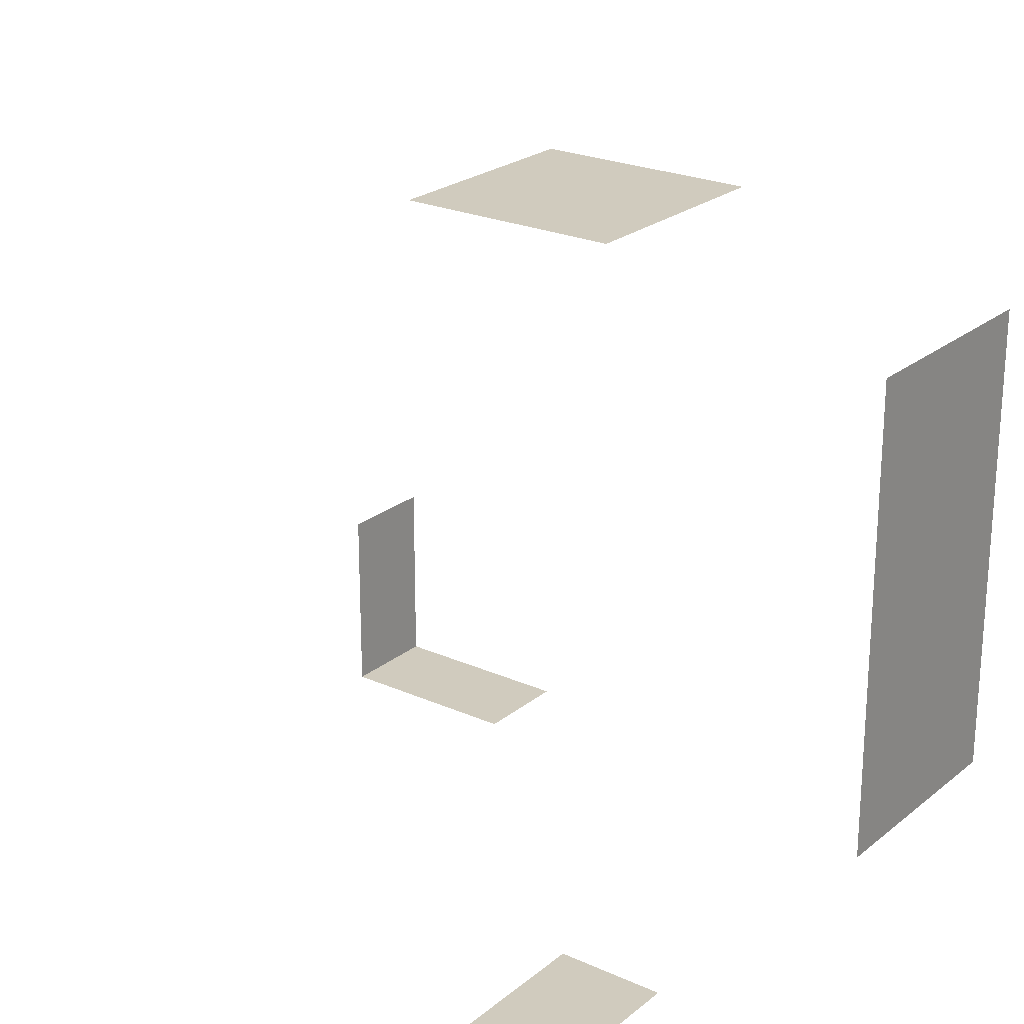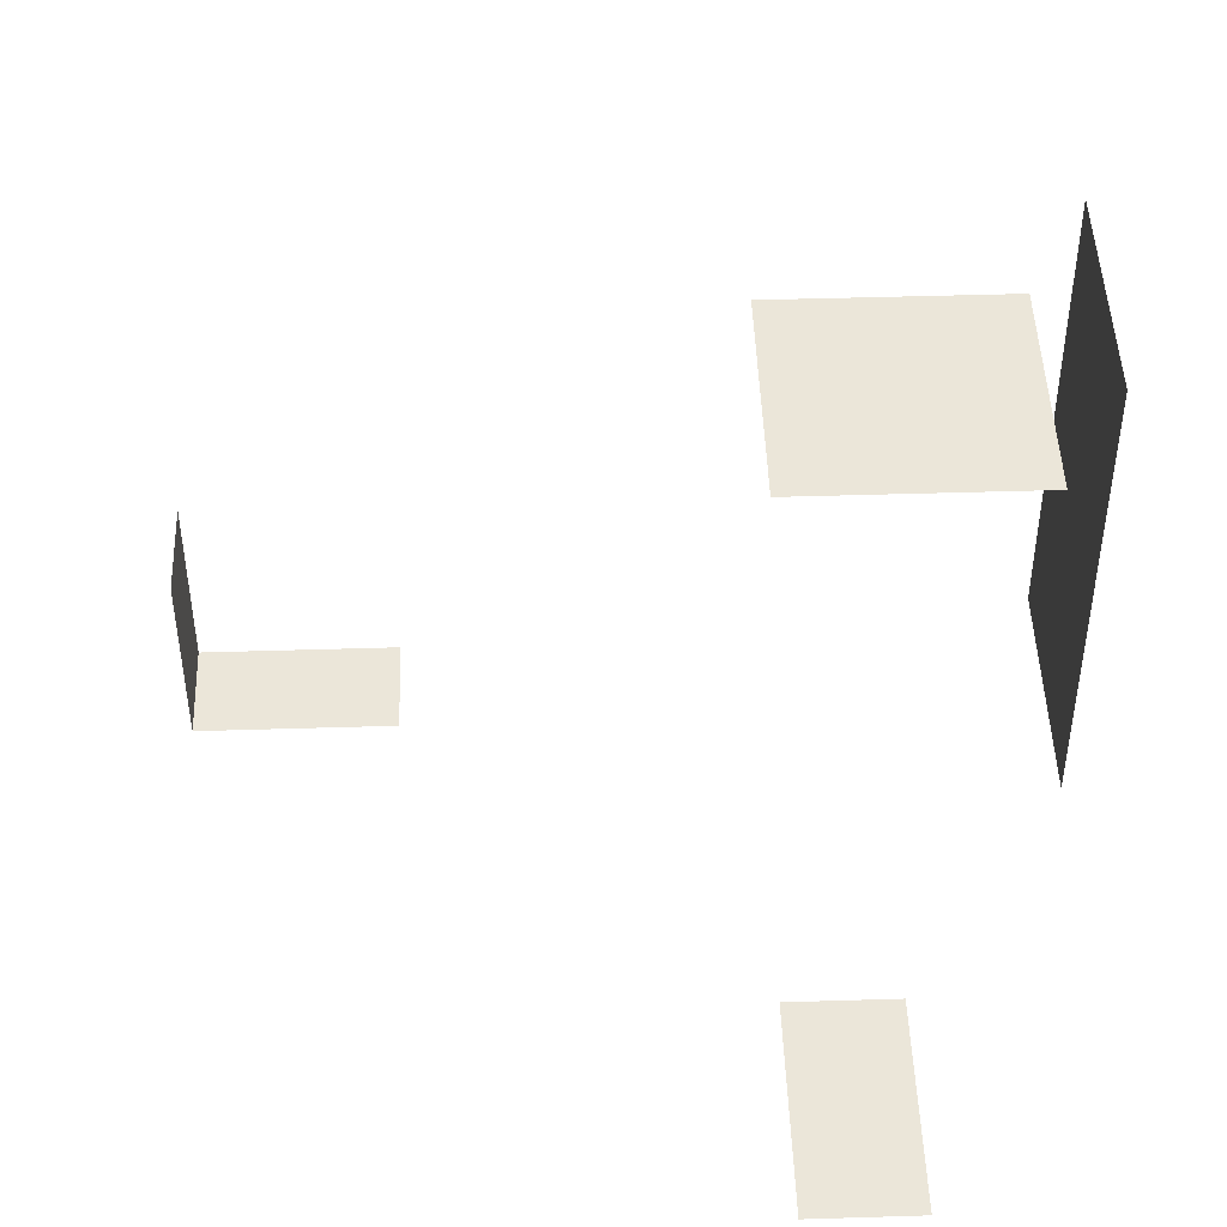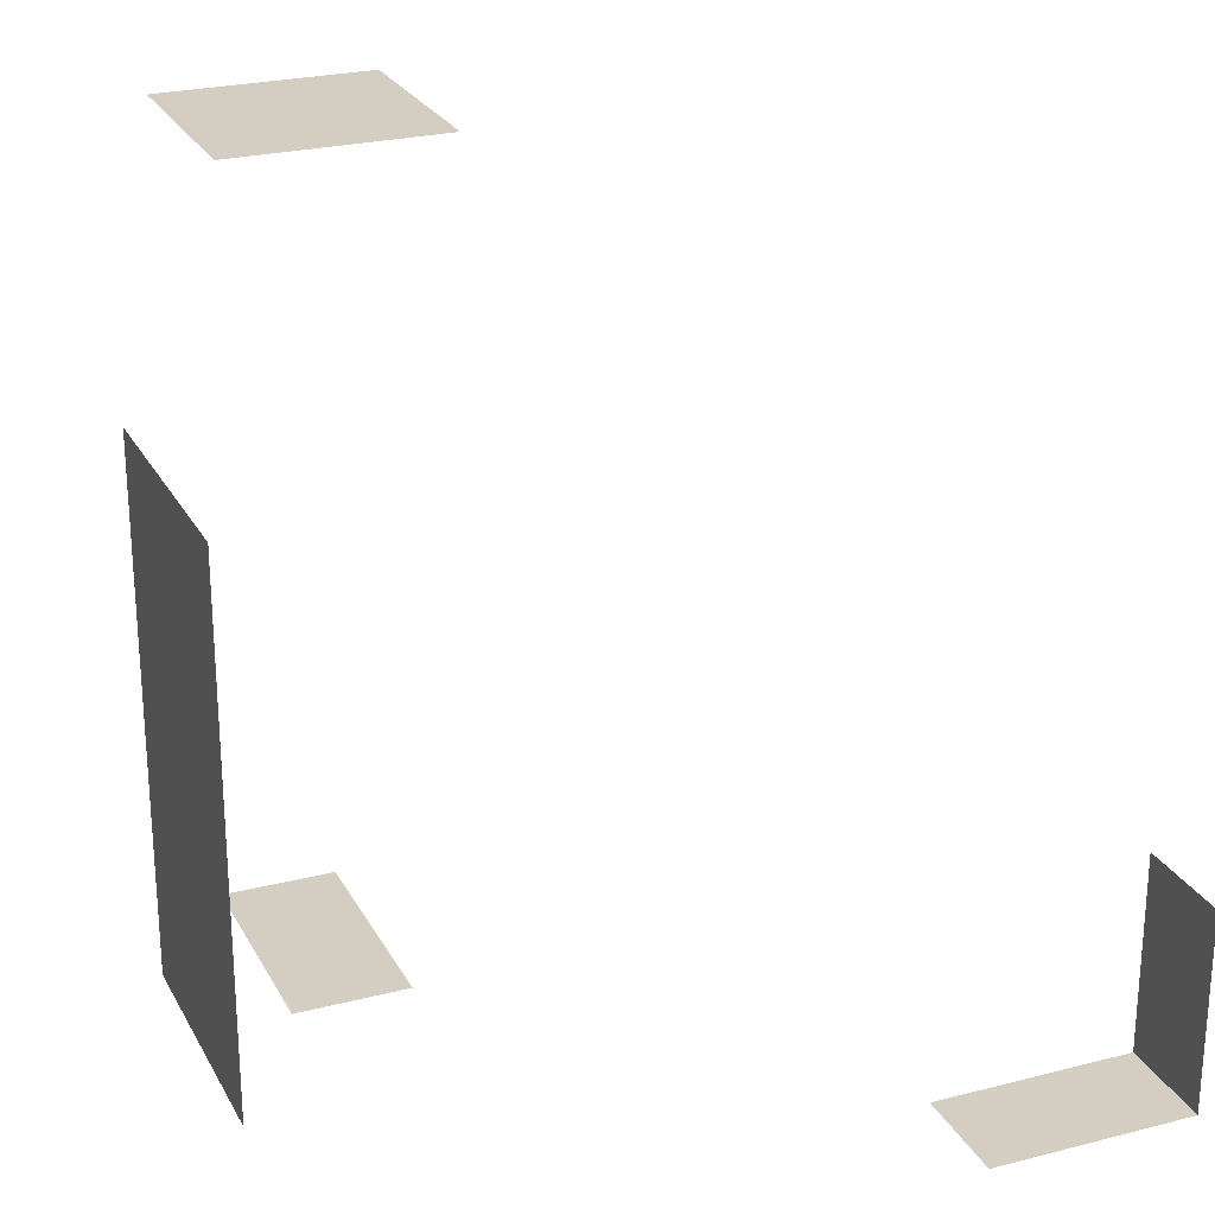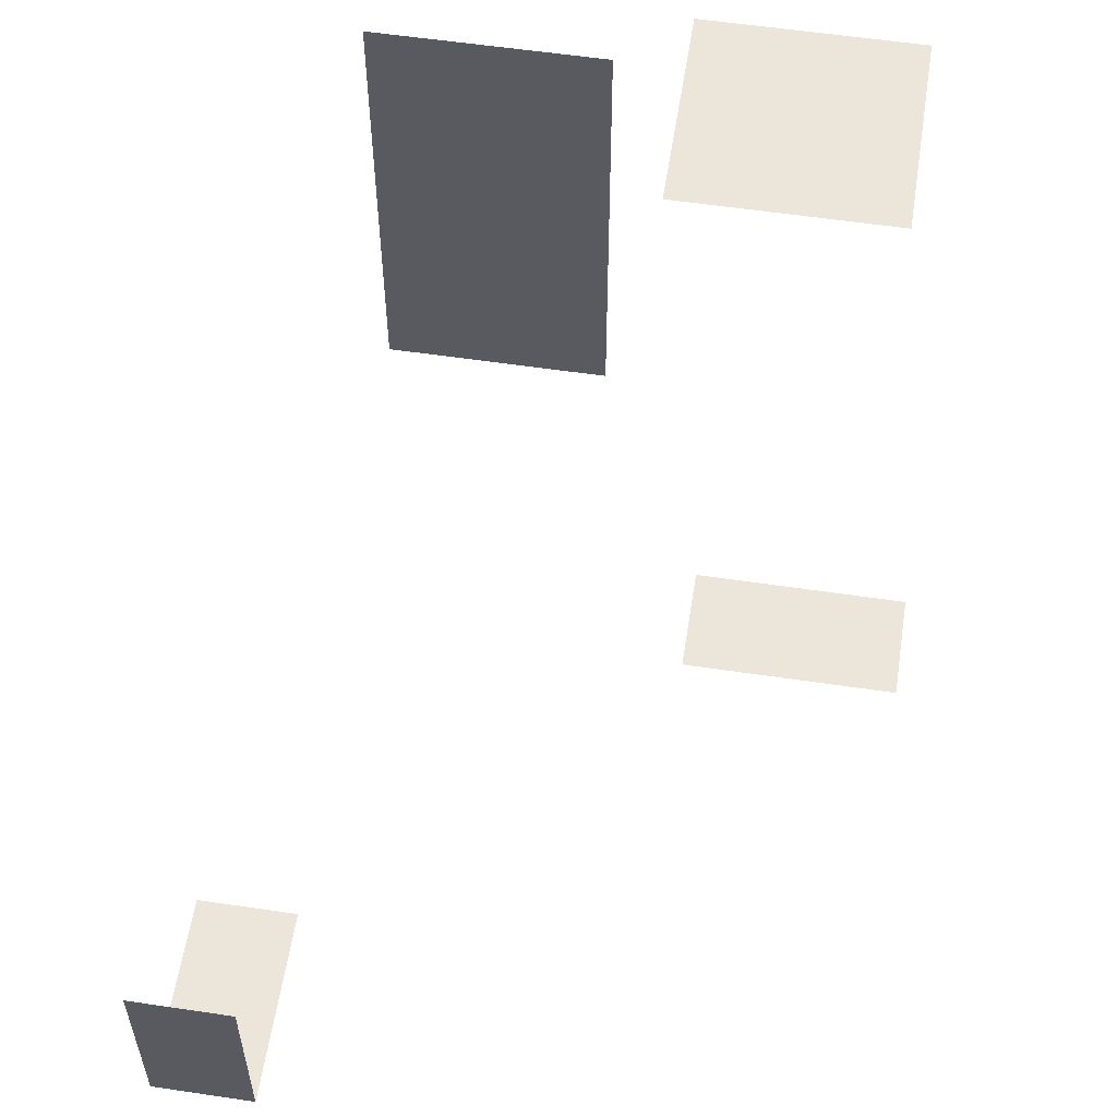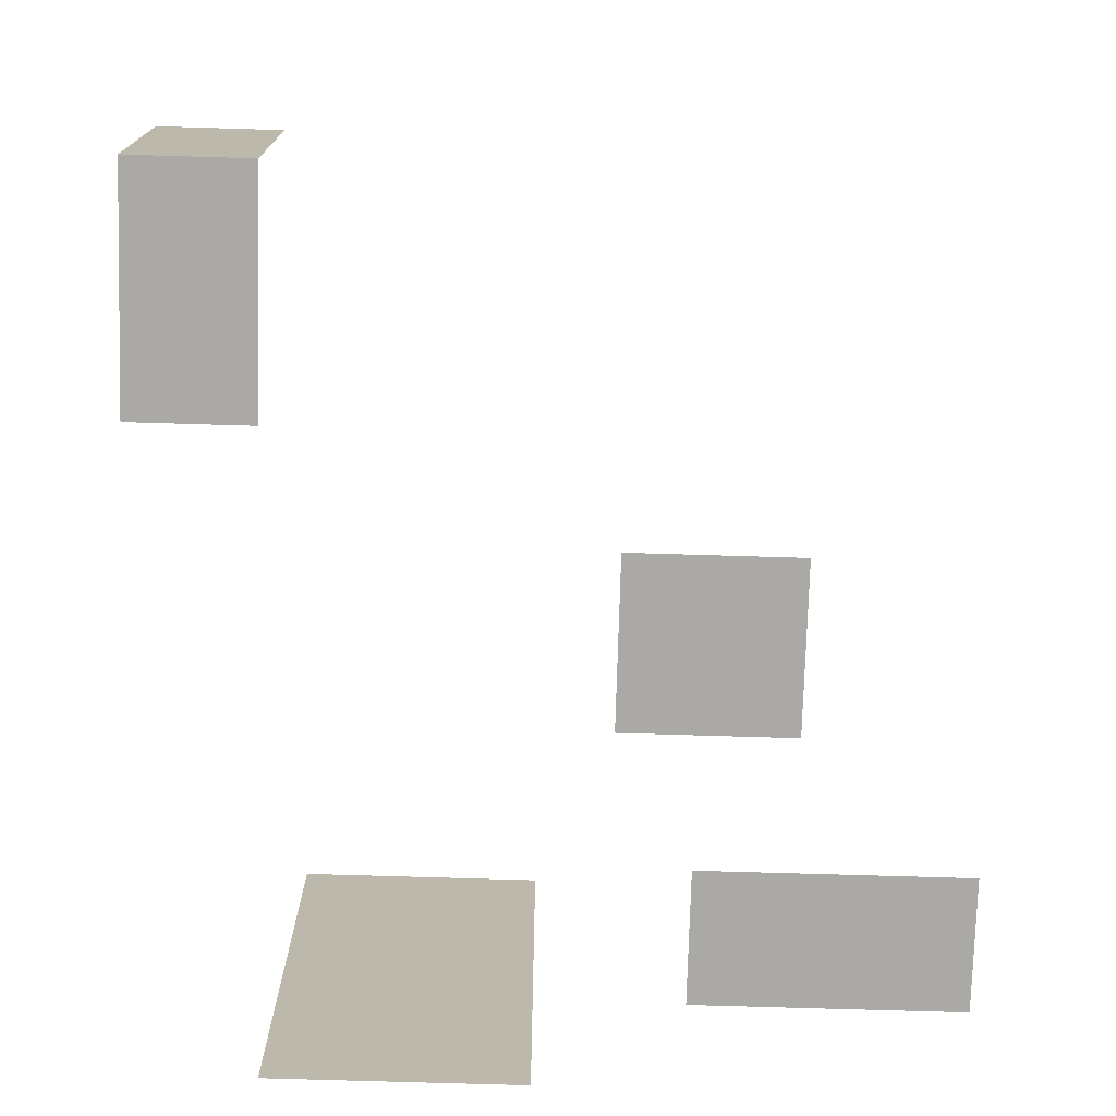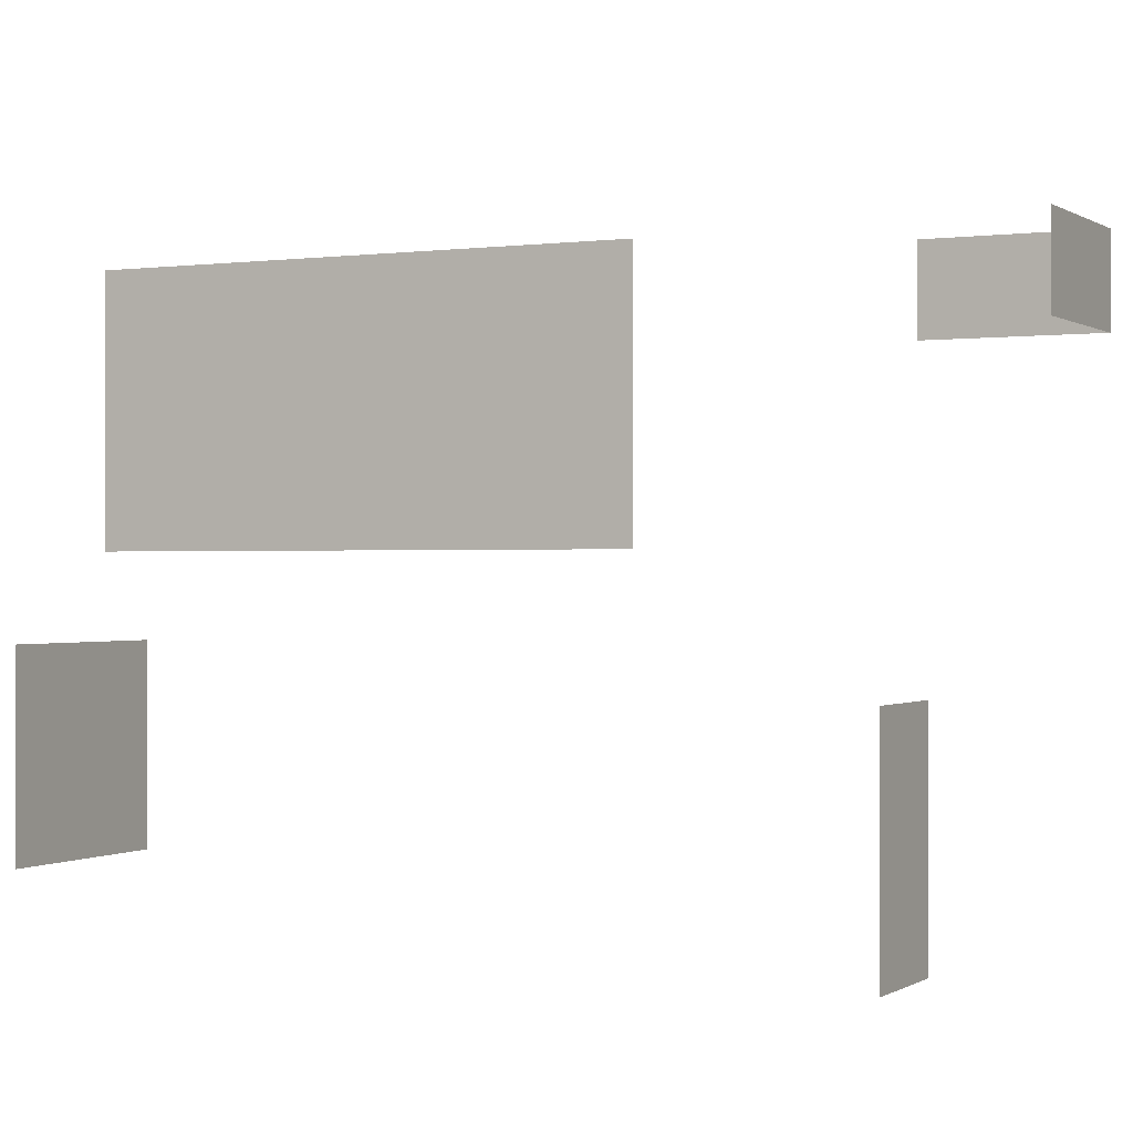
<metadata>
{"format":"obj","ext":"obj","renderer":"f3d","projection":"perspective","resolution":1024,"background":"white","views":[{"elev":23.4,"azim":37.0,"up":"+Z"},{"elev":47.0,"azim":-2.0,"up":"+Z"},{"elev":25.1,"azim":157.4,"up":"+Z"},{"elev":57.0,"azim":-81.2,"up":"+Z"},{"elev":-75.4,"azim":-91.7,"up":"+Z"},{"elev":-0.2,"azim":116.6,"up":"+Y"}]}
</metadata>
<code>
o Cube.004
v -31.28 66.53 -31.28
v 11.35 31.86 -31.28
v 7.506 34.93 31.28
v 31.27 41.29 -1.13
v 11.35 14.25 -31.28
v -31.28 58.47 -31.28
v 20.22 31.86 -31.28
v 23.15 34.93 31.28
v 7.506 19.29 31.28
v 31.27 41.29 17.75
v 31.27 41.29 -20.01
v 31.27 59.51 -1.13
v 20.22 14.25 -31.28
v -15.64 66.53 -31.28
v 11.35 23.05 -31.28
v -31.28 66.53 -15.64
v -31.28 58.47 -15.64
v -15.64 58.47 -31.28
v 31.27 59.51 -20.01
v 23.15 19.29 31.28
v 31.27 59.51 17.75
v 20.22 23.05 -31.28
f 20 8 3 9
f 17 16 1 6
f 6 1 14 18
f 11 19 12 4
f 4 12 21 10
f 5 15 22 13
f 15 2 7 22

</code>
